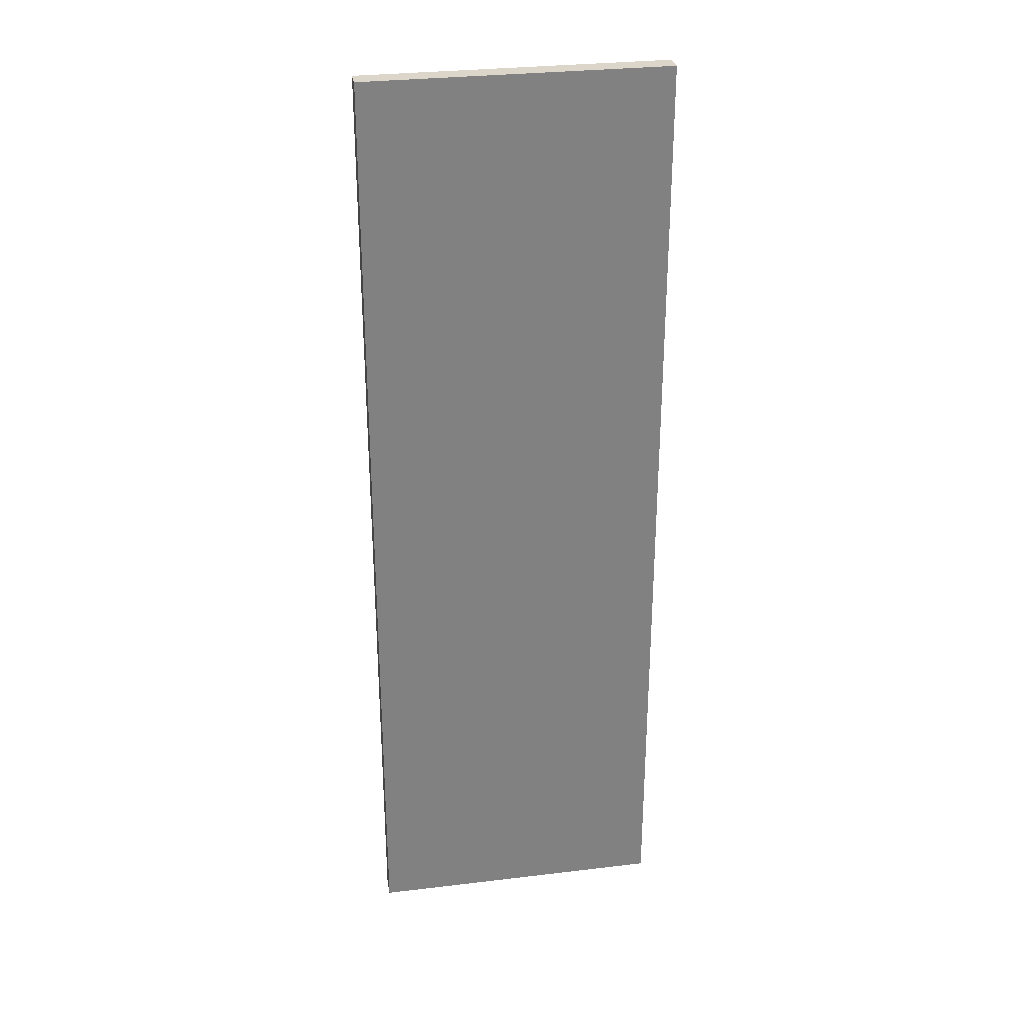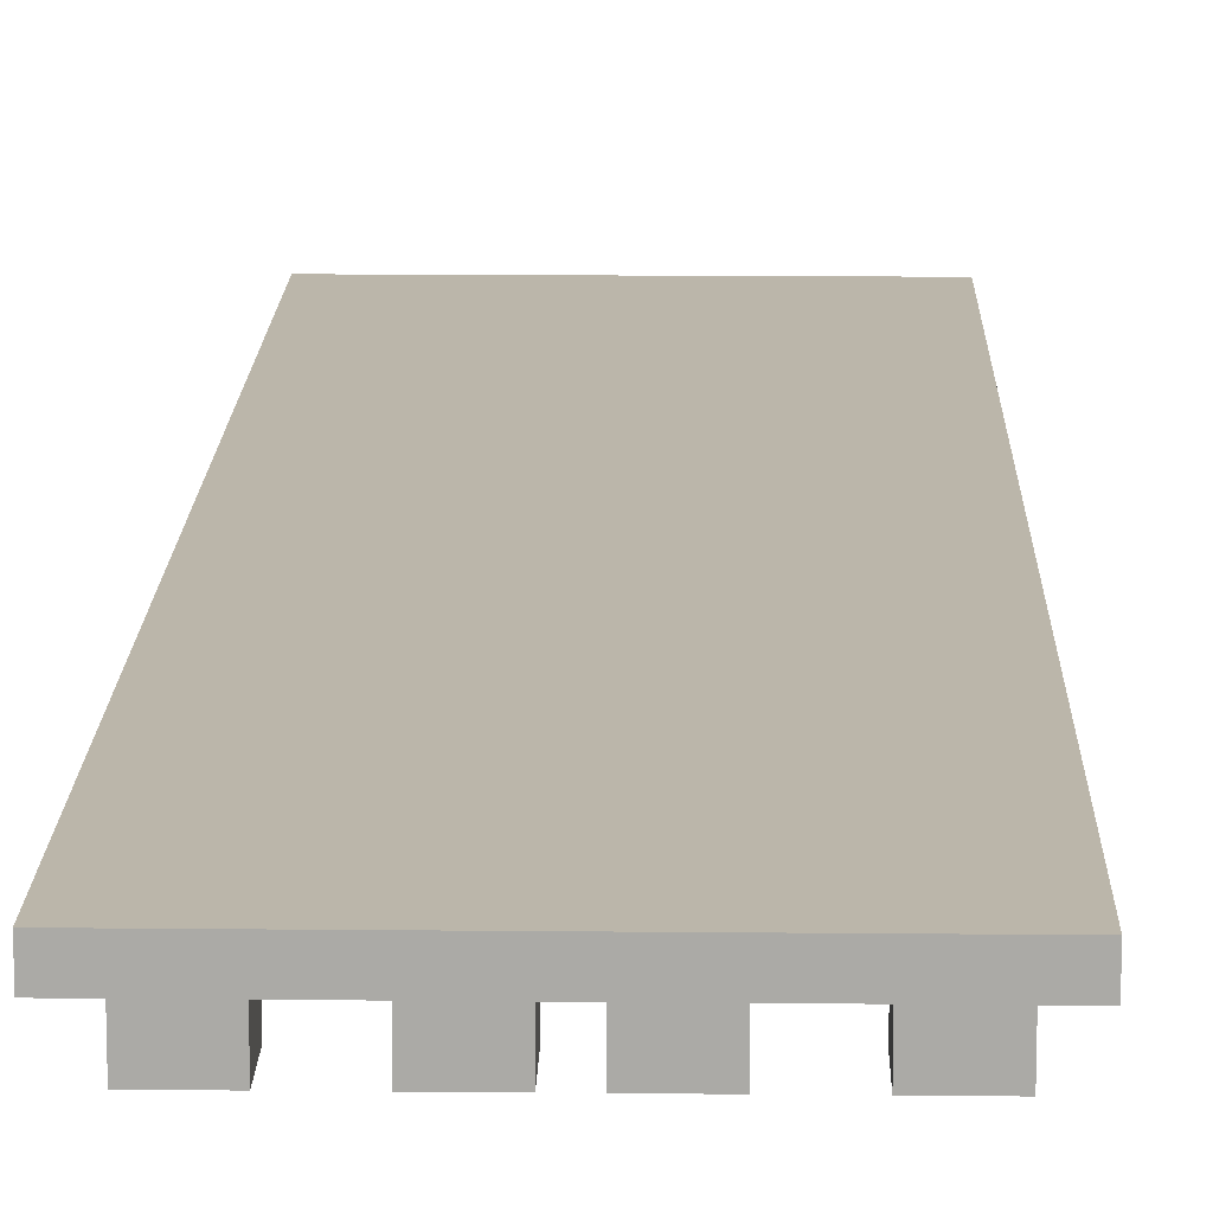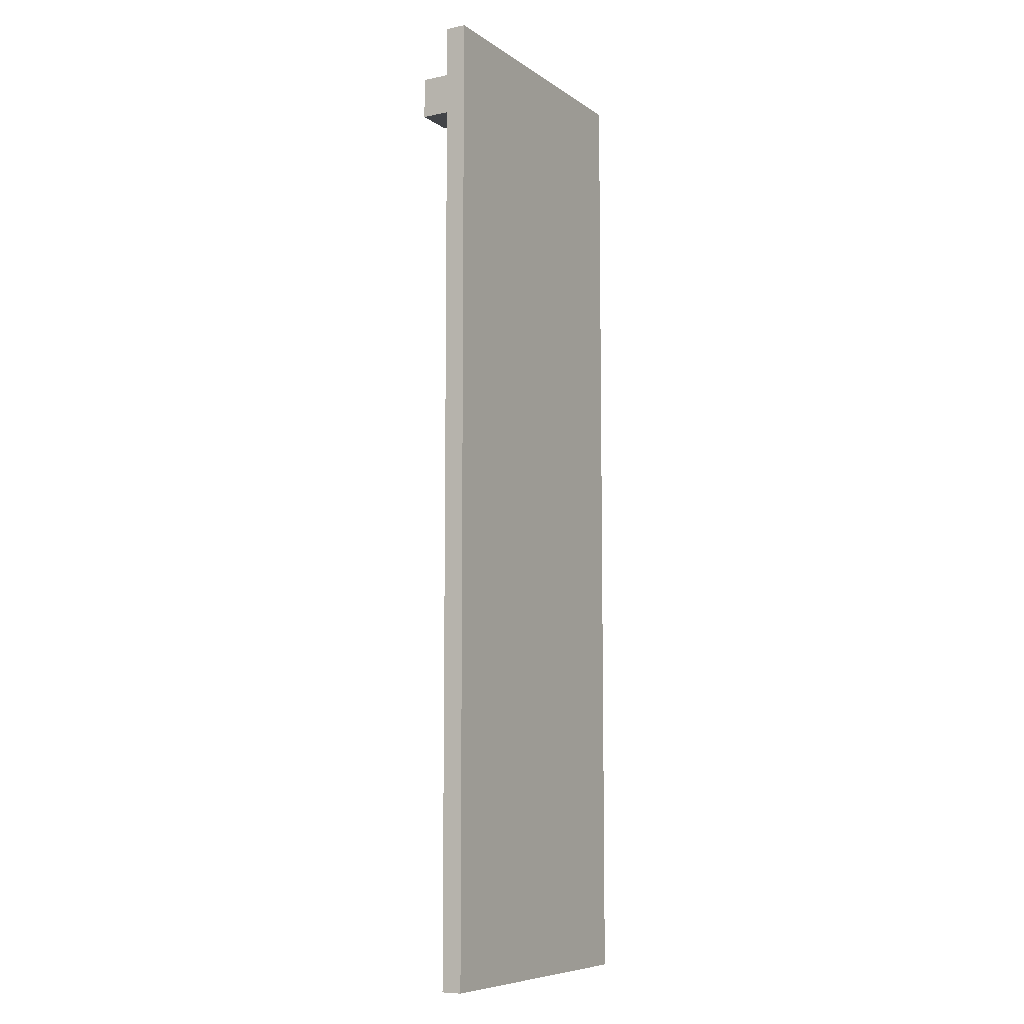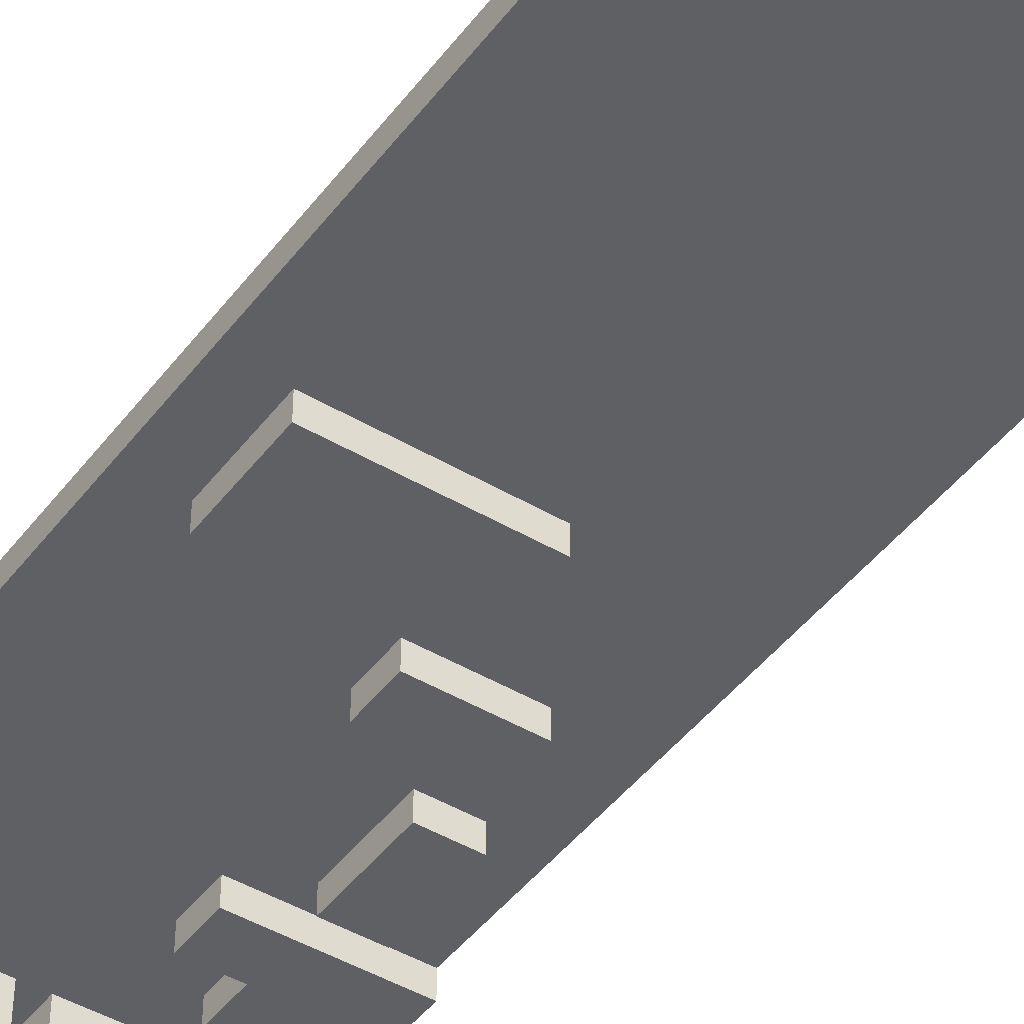
<metadata>
{"format":"obj","ext":"obj","renderer":"f3d","projection":"perspective","resolution":1024,"background":"white","views":[{"elev":30.0,"azim":-9.9,"up":"+Y"},{"elev":14.1,"azim":-178.7,"up":"+Z"},{"elev":-7.9,"azim":-60.1,"up":"+Y"},{"elev":-44.9,"azim":-34.6,"up":"+Z"}]}
</metadata>
<code>
o
v -0.75 -2.4 0.15
v -0.75 -2.4 0.05
v -0.75 -1.9 0.15
v -0.75 -1.9 0.05
v -0.75 -1.8 0.15
v -0.75 -1.8 0.05
v -0.75 1.3 0.15
v -0.75 1.3 0.05
v -0.75 1.4 0.15
v -0.75 1.4 0.05
v -0.75 2.4 0.15
v -0.75 2.4 0.05
v -0.65 2 0.05
v -0.65 2 -0.05
v -0.65 2 -0.15
v -0.65 2.1 0.05
v -0.65 2.1 -0.05
v -0.65 2.2 0.05
v -0.65 2.2 -0.15
v -0.55 0 0.05
v -0.55 0 -0.05
v -0.55 0.3 0.05
v -0.55 0.4 0.05
v -0.55 0.4 -0.05
v -0.25 2 0.05
v -0.25 2 -0.05
v -0.25 2 -0.15
v -0.25 2.1 0.05
v -0.25 2.1 -0.05
v -0.25 2.2 0.05
v -0.25 2.2 -0.15
v 0.05 0.5 0.05
v 0.05 0.5 -0.05
v 0.05 0.6 0.05
v 0.05 0.7 0.05
v 0.05 0.7 -0.05
v 0.05 2 0.05
v 0.05 2 -0.15
v 0.05 2.2 0.05
v 0.05 2.2 -0.15
v 0.15 1.4 0.05
v 0.15 1.4 -0.05
v 0.15 1.6 0.05
v 0.15 1.6 -0.05
v 0.35 0.9 0.05
v 0.35 0.9 -0.05
v 0.35 1.2 0.05
v 0.35 1.3 0.05
v 0.35 1.3 -0.05
v 0.35 1.6 0.05
v 0.35 1.6 -0.05
v 0.35 1.8 0.05
v 0.35 1.8 -0.05
v 0.45 2 0.05
v 0.45 2 -0.15
v 0.45 2.2 0.05
v 0.45 2.2 -0.15
v -0.45 2 0.05
v -0.45 2 -0.15
v -0.45 2.2 0.05
v -0.45 2.2 -0.15
v -0.05 2 0.05
v -0.05 2 -0.15
v -0.05 2.2 0.05
v -0.05 2.2 -0.15
v 0.15 0 0.05
v 0.15 0 -0.05
v 0.15 0.4 0.05
v 0.15 0.4 -0.05
v 0.25 2 0.05
v 0.25 2 -0.05
v 0.25 2 -0.15
v 0.25 2.1 0.05
v 0.25 2.1 -0.05
v 0.25 2.2 0.05
v 0.25 2.2 -0.15
v 0.45 0.5 0.05
v 0.45 0.5 -0.05
v 0.45 0.7 0.05
v 0.45 0.7 -0.05
v 0.55 0.9 0.05
v 0.55 0.9 -0.05
v 0.55 1.3 0.05
v 0.55 1.3 -0.05
v 0.65 2 0.05
v 0.65 2 -0.05
v 0.65 2 -0.15
v 0.65 2.1 0.05
v 0.65 2.1 -0.05
v 0.65 2.2 0.05
v 0.65 2.2 -0.15
v 0.75 -2.4 0.15
v 0.75 -2.4 0.05
v 0.75 0.1 0.15
v 0.75 0.1 0.05
v 0.75 0.2 0.15
v 0.75 0.2 0.05
v 0.75 1.3 0.15
v 0.75 1.3 0.05
v 0.75 1.4 0.05
v 0.75 1.4 -0.05
v 0.75 1.7 0.15
v 0.75 1.7 0.05
v 0.75 1.8 0.05
v 0.75 1.8 -0.05
v 0.75 2.4 0.15
v 0.75 2.4 0.05
v -0.75 -2.4 0.15
v -0.75 -1.9 0.15
v -0.75 -1.8 0.15
v -0.75 1.3 0.15
v -0.75 1.4 0.15
v -0.75 2.4 0.15
v -0.65 -1.9 0.15
v -0.65 -1.8 0.15
v -0.65 -0.1 0.15
v -0.65 0.3 0.15
v -0.65 1.3 0.15
v -0.65 1.4 0.15
v -0.65 1.9 0.15
v -0.65 2 0.15
v -0.45 1.9 0.15
v -0.45 2 0.15
v -0.25 -0.9 0.15
v -0.25 -0.8 0.15
v -0.25 1.9 0.15
v -0.25 2 0.15
v -0.15 -0.9 0.15
v -0.15 -0.8 0.15
v -0.05 0.4 0.15
v -0.05 0.6 0.15
v -0.05 1.9 0.15
v -0.05 2 0.15
v 0.05 -1.2 0.15
v 0.05 -1.1 0.15
v 0.05 -0.1 0.15
v 0.05 0.3 0.15
v 0.05 1.3 0.15
v 0.05 1.6 0.15
v 0.05 1.8 0.15
v 0.05 1.9 0.15
v 0.05 2.3 0.15
v 0.05 2.4 0.15
v 0.15 -1.2 0.15
v 0.15 -1.1 0.15
v 0.15 1.8 0.15
v 0.15 1.9 0.15
v 0.15 2 0.15
v 0.15 2.3 0.15
v 0.15 2.4 0.15
v 0.25 0.8 0.15
v 0.25 1.2 0.15
v 0.35 1.6 0.15
v 0.35 1.7 0.15
v 0.35 1.9 0.15
v 0.35 2 0.15
v 0.35 2.3 0.15
v 0.35 2.4 0.15
v 0.45 0.4 0.15
v 0.45 0.6 0.15
v 0.45 0.8 0.15
v 0.45 1.2 0.15
v 0.45 1.9 0.15
v 0.45 2 0.15
v 0.45 2.3 0.15
v 0.45 2.4 0.15
v 0.55 0 0.15
v 0.55 0.1 0.15
v 0.65 0 0.15
v 0.65 0.1 0.15
v 0.65 0.2 0.15
v 0.65 1.9 0.15
v 0.65 2 0.15
v 0.75 -2.4 0.15
v 0.75 0.1 0.15
v 0.75 0.2 0.15
v 0.75 1.3 0.15
v 0.75 1.7 0.15
v 0.75 2.4 0.15
v -0.75 -2.4 0.05
v -0.75 -1.9 0.05
v -0.75 -1.8 0.05
v -0.75 1.3 0.05
v -0.75 1.4 0.05
v -0.75 2.4 0.05
v -0.65 -1.9 0.05
v -0.65 -1.8 0.05
v -0.65 -0.1 0.05
v -0.65 0.3 0.05
v -0.65 1.3 0.05
v -0.65 1.4 0.05
v -0.65 1.9 0.05
v -0.65 2 0.05
v -0.65 2.1 0.05
v -0.65 2.2 0.05
v -0.55 0 0.05
v -0.55 0.3 0.05
v -0.55 0.4 0.05
v -0.55 2 0.05
v -0.45 1.9 0.05
v -0.45 2 0.05
v -0.45 2.2 0.05
v -0.25 -0.9 0.05
v -0.25 -0.8 0.05
v -0.25 1.9 0.05
v -0.25 2 0.05
v -0.25 2.1 0.05
v -0.25 2.2 0.05
v -0.15 -0.9 0.05
v -0.15 -0.8 0.05
v -0.15 2 0.05
v -0.05 0.4 0.05
v -0.05 0.6 0.05
v -0.05 1.9 0.05
v -0.05 2 0.05
v -0.05 2.2 0.05
v 0.05 -1.2 0.05
v 0.05 -1.1 0.05
v 0.05 -0.1 0.05
v 0.05 0 0.05
v 0.05 0.5 0.05
v 0.05 0.6 0.05
v 0.05 0.7 0.05
v 0.05 1.3 0.05
v 0.05 1.6 0.05
v 0.05 1.8 0.05
v 0.05 1.9 0.05
v 0.05 2 0.05
v 0.05 2.2 0.05
v 0.05 2.3 0.05
v 0.05 2.4 0.05
v 0.15 -1.2 0.05
v 0.15 -1.1 0.05
v 0.15 0 0.05
v 0.15 0.4 0.05
v 0.15 1.4 0.05
v 0.15 1.6 0.05
v 0.15 1.8 0.05
v 0.15 1.9 0.05
v 0.15 2 0.05
v 0.15 2.3 0.05
v 0.15 2.4 0.05
v 0.25 0.8 0.05
v 0.25 1.2 0.05
v 0.25 2 0.05
v 0.25 2.1 0.05
v 0.25 2.2 0.05
v 0.35 0.9 0.05
v 0.35 1.2 0.05
v 0.35 1.3 0.05
v 0.35 1.6 0.05
v 0.35 1.8 0.05
v 0.35 1.9 0.05
v 0.35 2 0.05
v 0.35 2.3 0.05
v 0.35 2.4 0.05
v 0.45 0.4 0.05
v 0.45 0.5 0.05
v 0.45 0.7 0.05
v 0.45 0.8 0.05
v 0.45 0.9 0.05
v 0.45 1.9 0.05
v 0.45 2 0.05
v 0.45 2.2 0.05
v 0.45 2.3 0.05
v 0.45 2.4 0.05
v 0.55 0 0.05
v 0.55 0.1 0.05
v 0.55 0.9 0.05
v 0.55 1.3 0.05
v 0.55 2 0.05
v 0.65 0 0.05
v 0.65 0.1 0.05
v 0.65 0.2 0.05
v 0.65 1.9 0.05
v 0.65 2 0.05
v 0.65 2.1 0.05
v 0.65 2.2 0.05
v 0.75 -2.4 0.05
v 0.75 0.1 0.05
v 0.75 0.2 0.05
v 0.75 1.3 0.05
v 0.75 1.4 0.05
v 0.75 1.8 0.05
v 0.75 2.4 0.05
v -0.55 0 -0.05
v -0.55 0.4 -0.05
v 0.05 0.5 -0.05
v 0.05 0.7 -0.05
v 0.15 0 -0.05
v 0.15 0.4 -0.05
v 0.15 1.4 -0.05
v 0.15 1.6 -0.05
v 0.35 0.9 -0.05
v 0.35 1.3 -0.05
v 0.35 1.6 -0.05
v 0.35 1.8 -0.05
v 0.45 0.5 -0.05
v 0.45 0.7 -0.05
v 0.55 0.9 -0.05
v 0.55 1.3 -0.05
v 0.75 1.4 -0.05
v 0.75 1.8 -0.05
v -0.65 2 -0.15
v -0.65 2.2 -0.15
v -0.45 2 -0.15
v -0.45 2.2 -0.15
v -0.25 2 -0.15
v -0.25 2.2 -0.15
v -0.05 2 -0.15
v -0.05 2.2 -0.15
v 0.05 2 -0.15
v 0.05 2.2 -0.15
v 0.25 2 -0.15
v 0.25 2.2 -0.15
v 0.45 2 -0.15
v 0.45 2.2 -0.15
v 0.65 2 -0.15
v 0.65 2.2 -0.15
v -0.75 -2.4 0.15
v 0.75 -2.4 0.15
v -0.75 -2.4 0.05
v 0.75 -2.4 0.05
v -0.55 0 0.05
v 0.05 0 0.05
v 0.15 0 0.05
v -0.55 0 -0.05
v 0.15 0 -0.05
v 0.05 0.5 0.05
v 0.45 0.5 0.05
v 0.05 0.5 -0.05
v 0.45 0.5 -0.05
v 0.35 0.9 0.05
v 0.45 0.9 0.05
v 0.55 0.9 0.05
v 0.35 0.9 -0.05
v 0.55 0.9 -0.05
v 0.15 1.4 0.05
v 0.75 1.4 0.05
v 0.15 1.4 -0.05
v 0.75 1.4 -0.05
v -0.65 2 0.05
v -0.55 2 0.05
v -0.45 2 0.05
v -0.25 2 0.05
v -0.15 2 0.05
v -0.05 2 0.05
v 0.05 2 0.05
v 0.15 2 0.05
v 0.25 2 0.05
v 0.45 2 0.05
v 0.55 2 0.05
v 0.65 2 0.05
v -0.65 2 -0.05
v -0.55 2 -0.05
v -0.25 2 -0.05
v -0.15 2 -0.05
v 0.15 2 -0.05
v 0.25 2 -0.05
v 0.55 2 -0.05
v 0.65 2 -0.05
v -0.65 2 -0.15
v -0.45 2 -0.15
v -0.25 2 -0.15
v -0.05 2 -0.15
v 0.05 2 -0.15
v 0.25 2 -0.15
v 0.45 2 -0.15
v 0.65 2 -0.15
v -0.55 0.4 0.05
v -0.05 0.4 0.05
v 0.15 0.4 0.05
v -0.55 0.4 -0.05
v 0.15 0.4 -0.05
v 0.05 0.7 0.05
v 0.45 0.7 0.05
v 0.05 0.7 -0.05
v 0.45 0.7 -0.05
v 0.35 1.3 0.05
v 0.55 1.3 0.05
v 0.35 1.3 -0.05
v 0.55 1.3 -0.05
v 0.15 1.6 0.05
v 0.35 1.6 0.05
v 0.15 1.6 -0.05
v 0.35 1.6 -0.05
v 0.35 1.8 0.05
v 0.75 1.8 0.05
v 0.35 1.8 -0.05
v 0.75 1.8 -0.05
v -0.65 2.2 0.05
v -0.45 2.2 0.05
v -0.25 2.2 0.05
v -0.05 2.2 0.05
v 0.05 2.2 0.05
v 0.25 2.2 0.05
v 0.45 2.2 0.05
v 0.65 2.2 0.05
v -0.65 2.2 -0.15
v -0.45 2.2 -0.15
v -0.25 2.2 -0.15
v -0.05 2.2 -0.15
v 0.05 2.2 -0.15
v 0.25 2.2 -0.15
v 0.45 2.2 -0.15
v 0.65 2.2 -0.15
v -0.75 2.4 0.15
v 0.05 2.4 0.15
v 0.15 2.4 0.15
v 0.35 2.4 0.15
v 0.45 2.4 0.15
v 0.75 2.4 0.15
v -0.75 2.4 0.05
v 0.05 2.4 0.05
v 0.15 2.4 0.05
v 0.35 2.4 0.05
v 0.45 2.4 0.05
v 0.75 2.4 0.05
f 3 2 1
f 4 2 3
f 5 4 3
f 6 4 5
f 7 6 5
f 8 6 7
f 9 8 7
f 10 8 9
f 11 10 9
f 12 10 11
f 16 14 13
f 17 15 14
f 17 14 16
f 18 17 16
f 19 15 17
f 19 17 18
f 22 21 20
f 23 21 22
f 24 21 23
f 28 26 25
f 29 27 26
f 29 26 28
f 30 29 28
f 31 27 29
f 31 29 30
f 34 33 32
f 35 33 34
f 36 33 35
f 39 38 37
f 40 38 39
f 43 42 41
f 44 42 43
f 47 46 45
f 48 46 47
f 49 46 48
f 52 51 50
f 53 51 52
f 56 55 54
f 57 55 56
f 58 59 60
f 60 59 61
f 62 63 64
f 64 63 65
f 66 67 68
f 68 67 69
f 70 71 73
f 71 72 74
f 73 71 74
f 73 74 75
f 74 72 76
f 75 74 76
f 77 78 79
f 79 78 80
f 81 82 83
f 83 82 84
f 85 86 88
f 86 87 89
f 88 86 89
f 88 89 90
f 89 87 91
f 90 89 91
f 92 93 94
f 94 93 95
f 94 95 96
f 96 95 97
f 96 97 98
f 98 97 99
f 98 99 100
f 98 100 102
f 100 101 102
f 102 101 103
f 102 103 104
f 103 101 104
f 104 101 105
f 102 104 106
f 106 104 107
f 114 109 108
f 114 110 109
f 115 111 110
f 115 110 114
f 116 111 115
f 117 111 116
f 118 112 111
f 118 111 117
f 119 113 112
f 119 112 118
f 120 113 119
f 121 113 120
f 122 118 117
f 122 119 118
f 122 121 120
f 122 120 119
f 123 113 121
f 123 121 122
f 124 115 114
f 124 116 115
f 125 116 124
f 126 122 117
f 126 123 122
f 127 113 123
f 127 123 126
f 128 125 124
f 128 124 114
f 129 116 125
f 129 125 128
f 130 126 117
f 131 126 130
f 132 127 126
f 132 126 131
f 133 113 127
f 133 127 132
f 134 128 114
f 134 129 128
f 135 129 134
f 136 117 116
f 136 129 135
f 136 116 129
f 137 130 117
f 137 117 136
f 138 132 131
f 138 133 132
f 139 133 138
f 140 133 139
f 141 133 140
f 142 113 133
f 142 133 141
f 143 113 142
f 144 135 134
f 144 134 114
f 145 137 136
f 145 135 144
f 145 136 135
f 146 141 140
f 146 140 139
f 147 142 141
f 147 141 146
f 148 142 147
f 149 143 142
f 149 142 148
f 150 143 149
f 151 138 131
f 152 138 151
f 153 146 139
f 153 139 138
f 153 147 146
f 154 147 153
f 155 148 147
f 155 147 154
f 156 149 148
f 156 148 155
f 156 150 149
f 157 150 156
f 158 150 157
f 159 137 145
f 159 130 137
f 159 131 130
f 159 145 144
f 160 151 131
f 160 131 159
f 161 152 151
f 161 151 160
f 162 138 152
f 162 152 161
f 163 157 156
f 163 156 155
f 163 155 154
f 164 157 163
f 165 158 157
f 165 157 164
f 166 158 165
f 167 161 160
f 167 160 159
f 167 162 161
f 167 159 144
f 168 162 167
f 169 167 144
f 169 168 167
f 170 162 168
f 170 168 169
f 171 162 170
f 172 164 163
f 172 163 154
f 173 166 165
f 173 164 172
f 173 165 164
f 174 114 108
f 174 144 114
f 174 170 169
f 174 169 144
f 175 171 170
f 175 170 174
f 176 162 171
f 176 171 175
f 177 154 153
f 177 162 176
f 177 138 162
f 177 153 138
f 178 173 172
f 178 154 177
f 178 172 154
f 179 166 173
f 179 173 178
f 180 181 186
f 181 182 186
f 182 183 187
f 186 182 187
f 187 183 188
f 188 183 189
f 183 184 190
f 189 183 190
f 184 185 191
f 190 184 191
f 191 185 192
f 192 185 193
f 193 185 194
f 194 185 195
f 188 189 196
f 189 190 197
f 196 189 197
f 190 191 197
f 191 192 197
f 197 192 198
f 192 193 199
f 198 192 200
f 192 199 200
f 200 199 201
f 195 185 202
f 186 187 203
f 187 188 203
f 203 188 204
f 200 201 205
f 201 202 205
f 198 200 205
f 205 202 206
f 206 202 207
f 202 185 208
f 207 202 208
f 203 204 209
f 186 203 209
f 204 188 210
f 209 204 210
f 205 206 211
f 198 205 212
f 212 205 213
f 205 211 214
f 213 205 214
f 214 211 215
f 208 185 216
f 186 209 217
f 209 210 217
f 217 210 218
f 188 196 219
f 218 210 219
f 210 188 219
f 219 196 220
f 212 213 221
f 215 216 222
f 221 213 222
f 214 215 222
f 213 214 222
f 222 216 223
f 223 216 224
f 224 216 225
f 225 216 226
f 226 216 227
f 227 216 228
f 216 185 229
f 228 216 229
f 229 185 230
f 230 185 231
f 217 218 232
f 186 217 232
f 218 219 233
f 232 218 233
f 219 220 233
f 233 220 234
f 212 221 235
f 224 225 236
f 225 226 237
f 236 225 237
f 226 227 238
f 237 226 238
f 227 228 239
f 238 227 239
f 239 228 240
f 230 231 241
f 229 230 241
f 241 231 242
f 223 224 243
f 243 224 244
f 239 240 245
f 241 242 247
f 229 241 247
f 243 244 248
f 244 224 249
f 248 244 249
f 224 236 250
f 249 224 250
f 237 238 251
f 238 239 251
f 251 239 252
f 239 245 253
f 252 239 253
f 245 246 254
f 253 245 254
f 246 247 254
f 247 242 255
f 254 247 255
f 255 242 256
f 233 234 257
f 234 235 257
f 232 233 257
f 235 221 257
f 257 221 258
f 223 243 259
f 243 248 260
f 259 243 260
f 260 248 261
f 254 255 262
f 252 253 262
f 253 254 262
f 262 255 263
f 263 255 264
f 255 256 265
f 264 255 265
f 265 256 266
f 258 259 267
f 260 261 267
f 259 260 267
f 257 258 267
f 232 257 267
f 267 261 268
f 268 261 269
f 250 236 270
f 262 263 271
f 232 267 272
f 267 268 272
f 268 269 273
f 272 268 273
f 269 270 273
f 273 270 274
f 252 262 275
f 262 271 275
f 275 271 276
f 265 266 278
f 264 265 278
f 180 186 279
f 186 232 279
f 232 272 279
f 272 273 279
f 273 274 280
f 279 273 280
f 274 270 281
f 280 274 281
f 270 236 282
f 281 270 282
f 282 236 283
f 277 278 284
f 276 277 284
f 252 275 284
f 275 276 284
f 278 266 285
f 284 278 285
f 286 287 290
f 290 287 291
f 292 293 296
f 288 289 298
f 298 289 299
f 294 295 300
f 300 295 301
f 296 297 302
f 292 296 302
f 302 297 303
f 304 305 306
f 306 305 307
f 308 309 310
f 310 309 311
f 312 313 314
f 314 313 315
f 316 317 318
f 318 317 319
f 322 321 320
f 323 321 322
f 327 325 324
f 327 326 325
f 328 326 327
f 331 330 329
f 332 330 331
f 336 334 333
f 336 335 334
f 337 335 336
f 340 339 338
f 341 339 340
f 354 343 342
f 355 344 343
f 355 343 354
f 356 346 345
f 357 347 346
f 357 346 356
f 358 349 348
f 358 350 349
f 359 350 358
f 360 353 352
f 360 352 351
f 361 353 360
f 362 355 354
f 363 344 355
f 363 355 362
f 364 357 356
f 365 347 357
f 365 357 364
f 366 359 358
f 366 358 348
f 367 359 366
f 368 361 360
f 368 360 351
f 369 361 368
f 370 371 373
f 371 372 373
f 373 372 374
f 375 376 377
f 377 376 378
f 379 380 381
f 381 380 382
f 383 384 385
f 385 384 386
f 387 388 389
f 389 388 390
f 391 392 399
f 399 392 400
f 393 394 401
f 401 394 402
f 395 396 403
f 403 396 404
f 397 398 405
f 405 398 406
f 407 408 413
f 408 409 414
f 413 408 414
f 409 410 415
f 414 409 415
f 410 411 416
f 415 410 416
f 411 412 417
f 416 411 417
f 417 412 418

</code>
